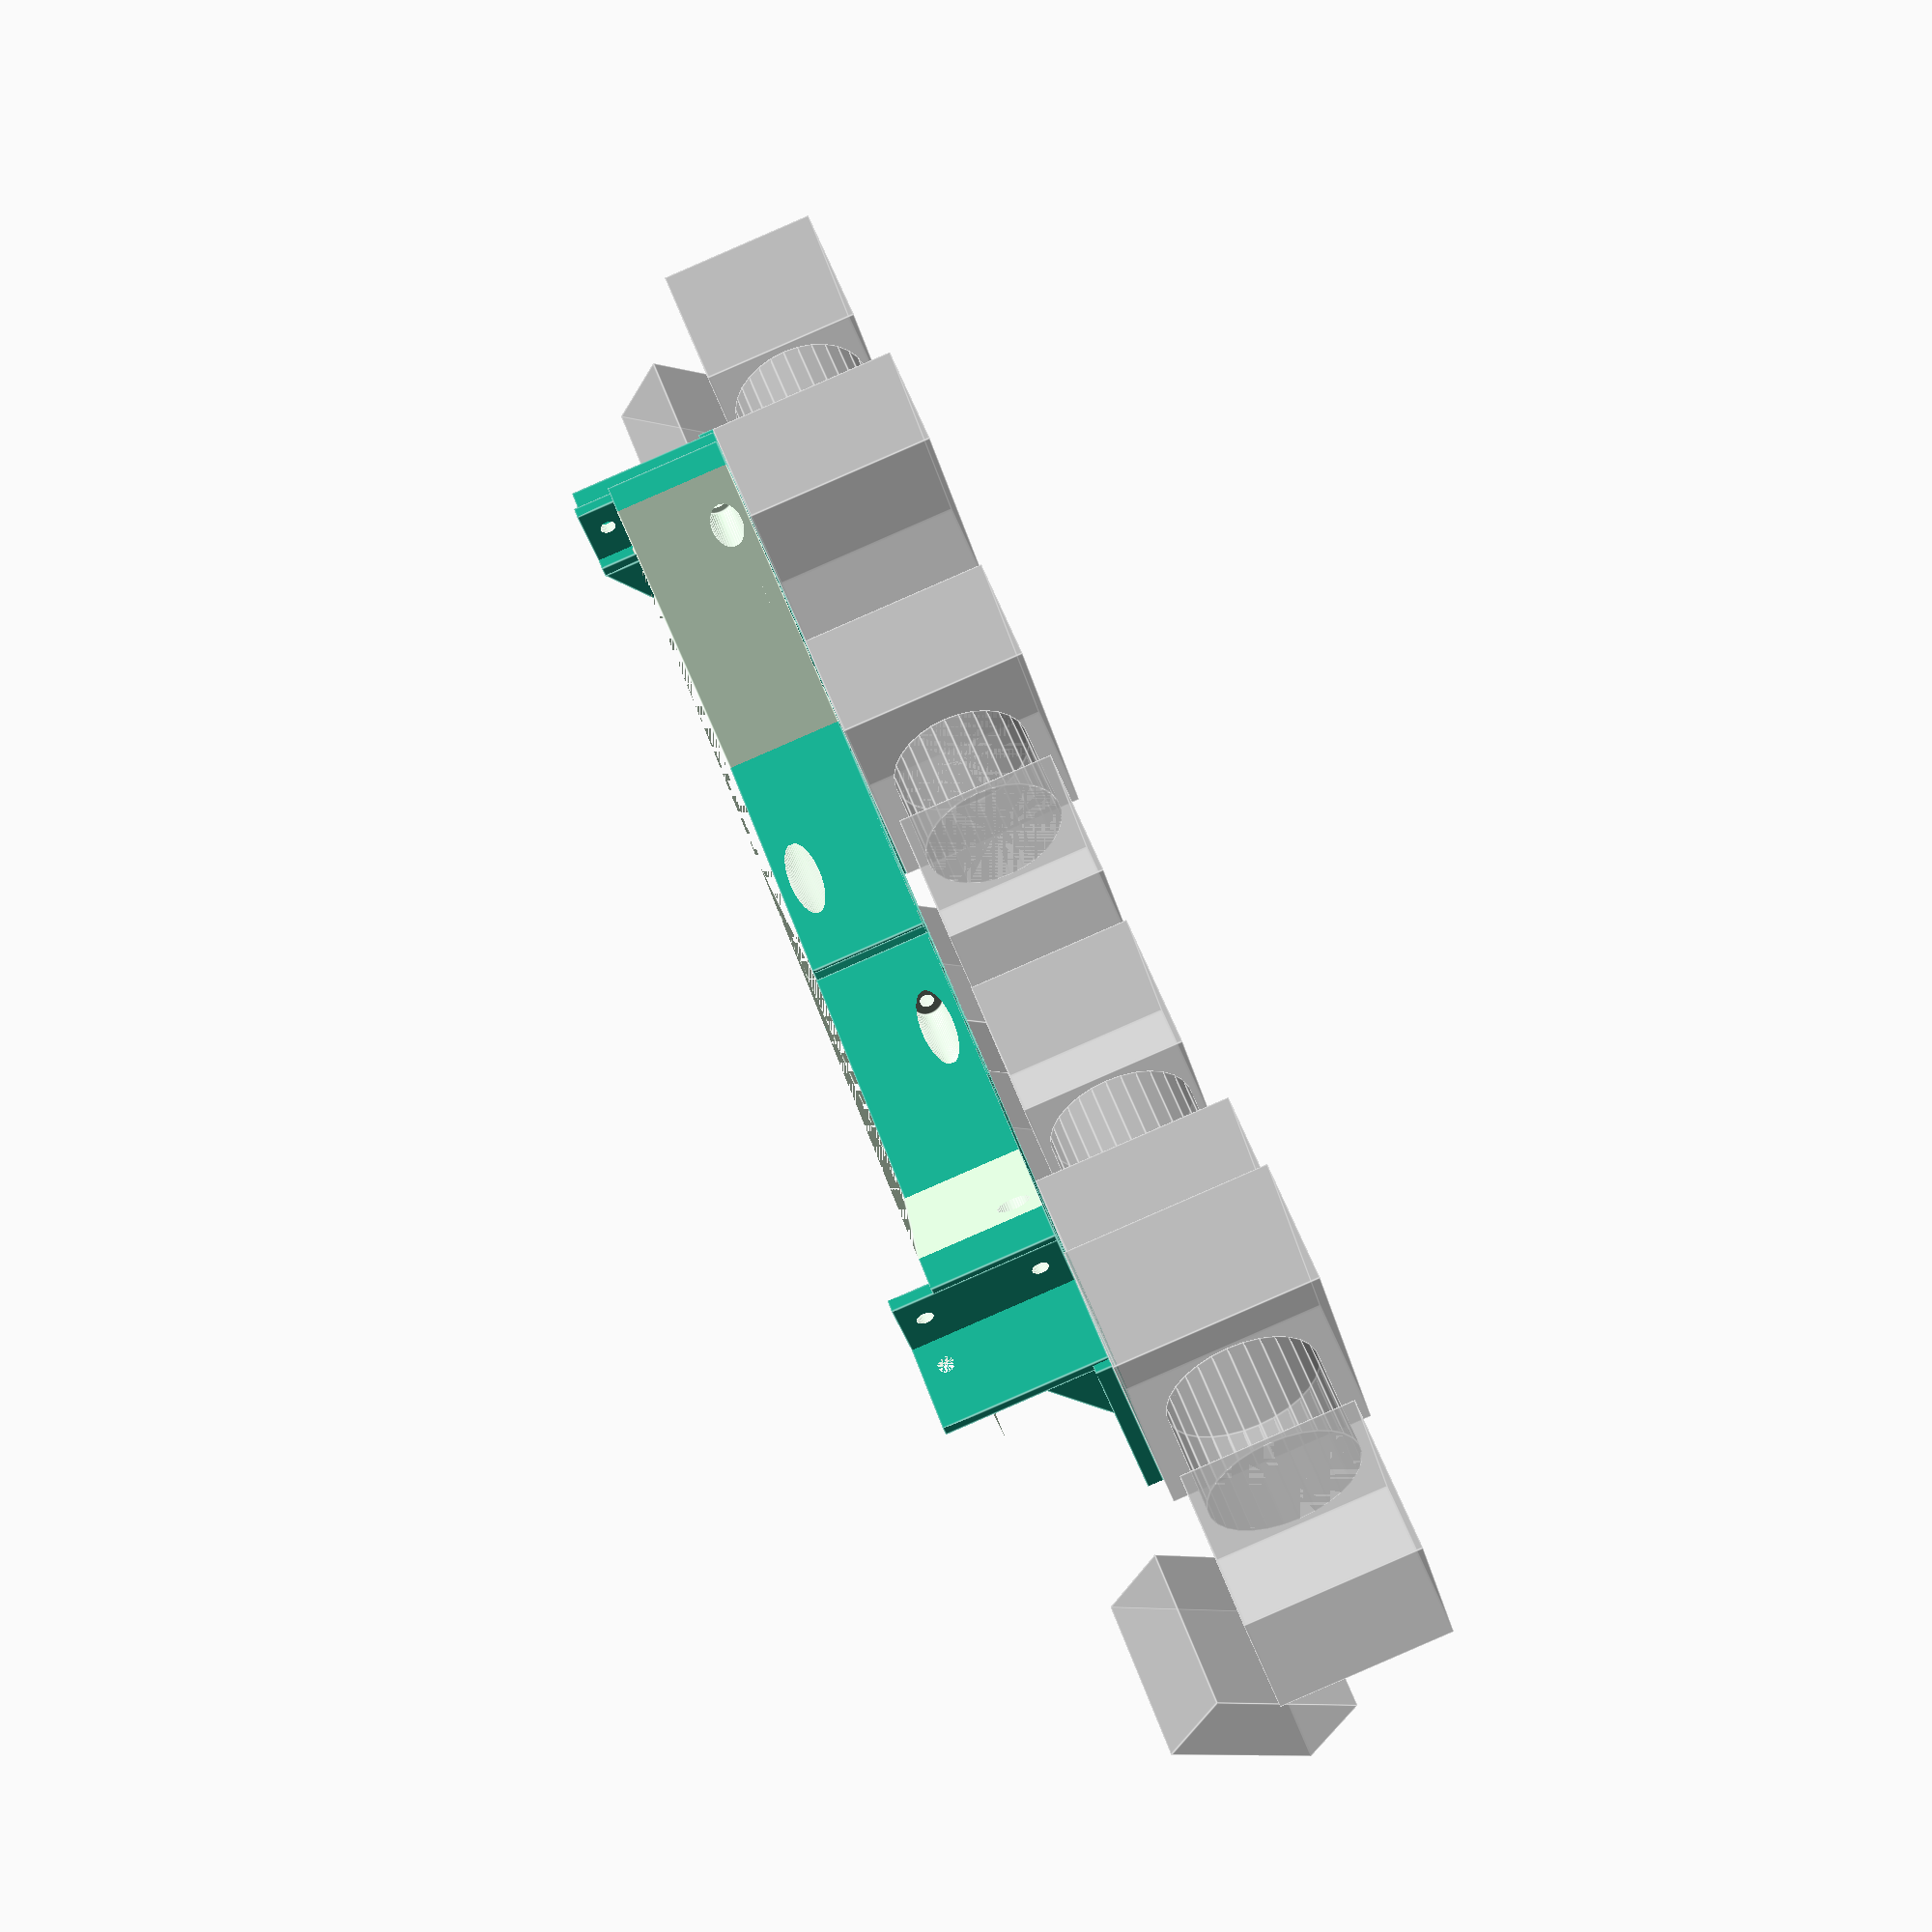
<openscad>
slop = 0.15;


debug();
//debug_joint();

//beam(left=true);
//beam(left=false);


module frame(height=40) {
    translate([0, 0, 4/2])
    cube([66, 30, 4], center=true);

    translate([-66/2, -30/2 + 3, 4])
    rotate([90, 0, 0])
    linear_extrude(3)
    polygon(points=[
        [66-2, 0], [66 - 2, height - 4], [0,0]
    ]);

    translate([(66 - 2*2)/2, -30/2, 0])
    cube([3, 28, height]);

    translate([(66 - 2*2)/2, -12, 0])
    cube([18 + 3, 3, height]);
}

module single_mount(height=40) {
    difference() {
        frame(height=height);

        cylinder(d=20, h=5, $fn=40);

        #translate([25, 0, 0])
        cylinder(d=4 + 2*slop, h=5, $fn=40);

        translate([-25, 0, 0])
        cylinder(d=4 + 2*slop, h=5, $fn=40);

        translate([
            (66 - 2*2 + 3*2)/2 + 18/2,
            -2, 6
        ])
        rotate([-90, 0, 0])
        cylinder(d=4, h=5, $fn=40);

        translate([
            (66 - 2*2 + 3*2)/2 + 18/2,
            -2, height - 6
        ])
        rotate([-90, 0, 0])
        cylinder(d=4, h=5, $fn=40);

        translate([
            (66 - 2*2 + 3*2)/2,
            -2, height - 6
        ])
        rotate([0, -90, 0])
        cylinder(d=4, h=5, $fn=40);

        //translate([66/2, 30/2, 0])
        //rotate([0, 0, 45])
        //cube([15, 15, 10], center=true);

        translate([-66/2, 30/2, 0])
        rotate([0, 0, -45])
        cube([15, 15, 10], center=true);
    }
}

module mock_extruder() {
    cube([66, 32.8, 50]);

    translate([(43 - 2*2.9)/2 + 11.9, 0, 50/2])
    rotate([90, 0, 0])
    cylinder(d=43 - 2*2.9, h=66.5 - 40);

    translate([
        (43 - 2*2.9)/2 + 11.9,
        -(66.5 - 40) - 40/2, 50/2
    ])
    cube([42, 40, 42], center=true);

    translate([
        11.9 + 54, -(66.5 - 40) - 40, 50/2 + 5
    ])
    rotate([0, -45, 0])
    cube([20, 40, 40]);
}

module mock_printer_frame() {
    translate([-20, -80, -100]) {
        cube([20, 100, 200]);

        translate([252 + 20, 0, 0])
        cube([20, 100, 200]);
    }
}

module _beam(left=true){
    //translate([0, 0, 50])
    //cube([252, 20, 30]);

    width = 256;
    bolt_dia = 3.5;

    difference() {
        cube([width/2, 70, 30]);

        translate([1, 20, 0])
        rotate([0, 0, 45])
        cube([200, 200, 30]);

        translate([150, 0, 0])
        rotate([0, 0, 45])
        translate([-140, 0, 0])
        cube([200, 100, 30]);
    }

    translate([width/2 - 70, 50, 0])
    difference() {
        union() {
            cube([70, 20, 30]);
            if (left) {
                translate([70, 15, 30/2])
                rotate([0, 0, 45])
                cube([5.8, 5.8, 30], center=true);
            } else {
                translate([70, 5, 30/2])
                rotate([0, 0, 45])
                cube([5.8, 5.8, 30], center=true);
            }
        }
        if (left) {
            translate([70, 5, 30/2])
            rotate([0, 0, 45])
            cube([6, 6, 30], center=true);

            translate([70, 20/2, 7])
            rotate([0, 90, 20])
            translate([0, 0, -80/2])
            cylinder(d=bolt_dia, h=80, $fn=60);

            translate([70, 20/2, 30 - 7])
            rotate([0, 90, -20])
            translate([0, 0, -80/2])
            cylinder(d=bolt_dia, h=80, $fn=60);

            translate([70, 20/2, 7])
            rotate([0, 90, 20])
            translate([0, 0, -80/2])
            cylinder(d=8, h=23, $fn=60);

            translate([70, 20/2, 30 - 7])
            rotate([0, 90, -20])
            translate([0, 0, -80/2])
            cylinder(d=8, h=23, $fn=60);
        } else {
            translate([70, 15, 30/2])
            rotate([0, 0, 45])
            cube([6, 6, 30], center=true);

            translate([70, 20/2, 30 - 7])
            rotate([0, 90, 20])
            translate([0, 0, -80/2])
            cylinder(d=bolt_dia, h=80, $fn=60);

            translate([70, 20/2, 7])
            rotate([0, 90, -20])
            translate([0, 0, -80/2])
            cylinder(d=bolt_dia, h=80, $fn=60);

            translate([70, 20/2, 30 - 7])
            rotate([0, 90, 20])
            translate([0, 0, -80/2])
            cylinder(d=8, h=23, $fn=60);

            translate([70, 20/2, 7])
            rotate([0, 90, -20])
            translate([0, 0, -80/2])
            cylinder(d=8, h=23, $fn=60);
        }
    }

    // left extruder
    translate([-9, 66/2 + 21, 0])
    rotate([0, 0, 90])
    mirror([1, 0, 0])
    single_mount();

    translate([5, 20, 0])
    difference() {
        cube([30, 30, 4]);

        rotate([0, 0, -45])
        cube([30, 30, 4]);
    }
    
    //middle extruder
    translate([38, 66/2 + 61, 0])
    difference() {
        rotate([0, 0, 90])
        mirror([1, 0, 0])
        single_mount(height=30);

        translate([-58, -66/2 - 2, 0])
        rotate([0, 45, 0])
        cube([30, 10, 80]);
    }
    translate([14, 31, 0])
    rotate([0, 0, 45])
    cube([40, 21, 4]);
}

module beam(left=true) {
    
    function to_mirror(left=true) = (left) ? 0 : 1;
    
    mirror([to_mirror(left), 0, 0])
    difference() {
        _beam(left=left);

        translate([-1, 10, 6])
        rotate([0, 90, 0])
        cylinder(d=4, h=26, $fn=40);

        translate([10, 10, 6])
        rotate([0, 90, 0])
        cylinder(d=8, h=26, $fn=40);

        translate([-1, 10, 40 - 6])
        rotate([0, 90, 0])
        cylinder(d=4, h=26, $fn=40);
    }
}

module debug() {
    //%mock_printer_frame();
    %translate([252 - 50, 20, -50])
    rotate([0, 0, 90])
    mock_extruder();

    %translate([-105, 20, -50])
    mirror([1, 0, 0])
    rotate([0, 0, 90])
    mock_extruder();

    %translate([-25, 60, -50])
    rotate([0, 0, 90])
    mock_extruder();

    %translate([125, 60, -50])
    mirror([1, 0, 0])
    rotate([0, 0, 90])
    mock_extruder();

    translate([-80, 0, 0])
    beam(left=true);

    translate([179, 0, 0])
    beam(left=false);
}

module debug_joint() {
    intersection() {
        translate([100, 0, 0])
        cube([80, 90, 90]);

        union() {
            translate([0, 0, 50])
            beam();

            translate([252, 0, 50])
            mirror([1, 0, 0])
            beam(left=false);
        }
    }
}

</openscad>
<views>
elev=269.3 azim=143.2 roll=66.5 proj=p view=edges
</views>
